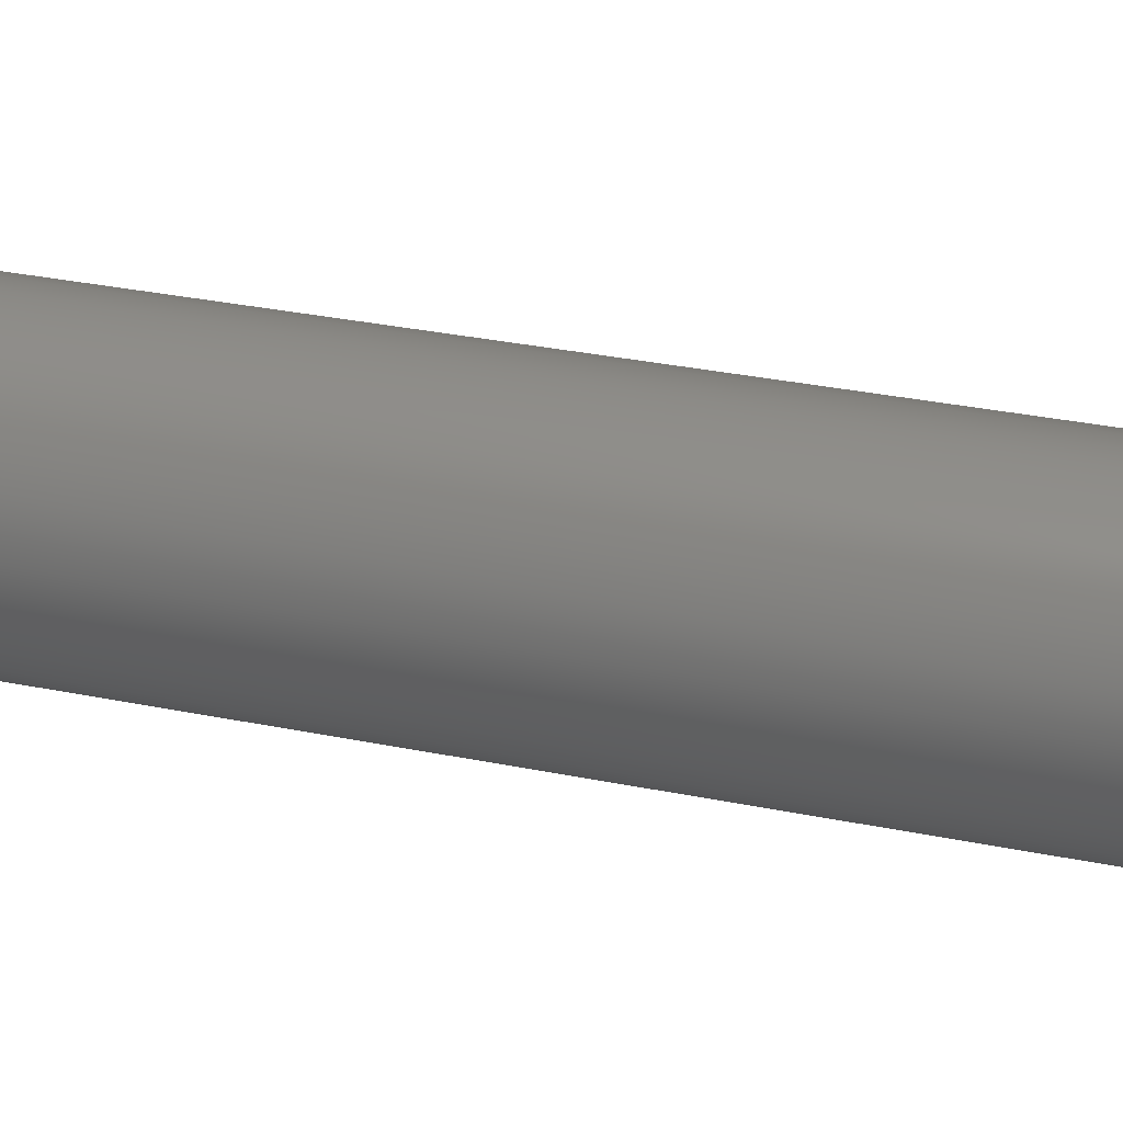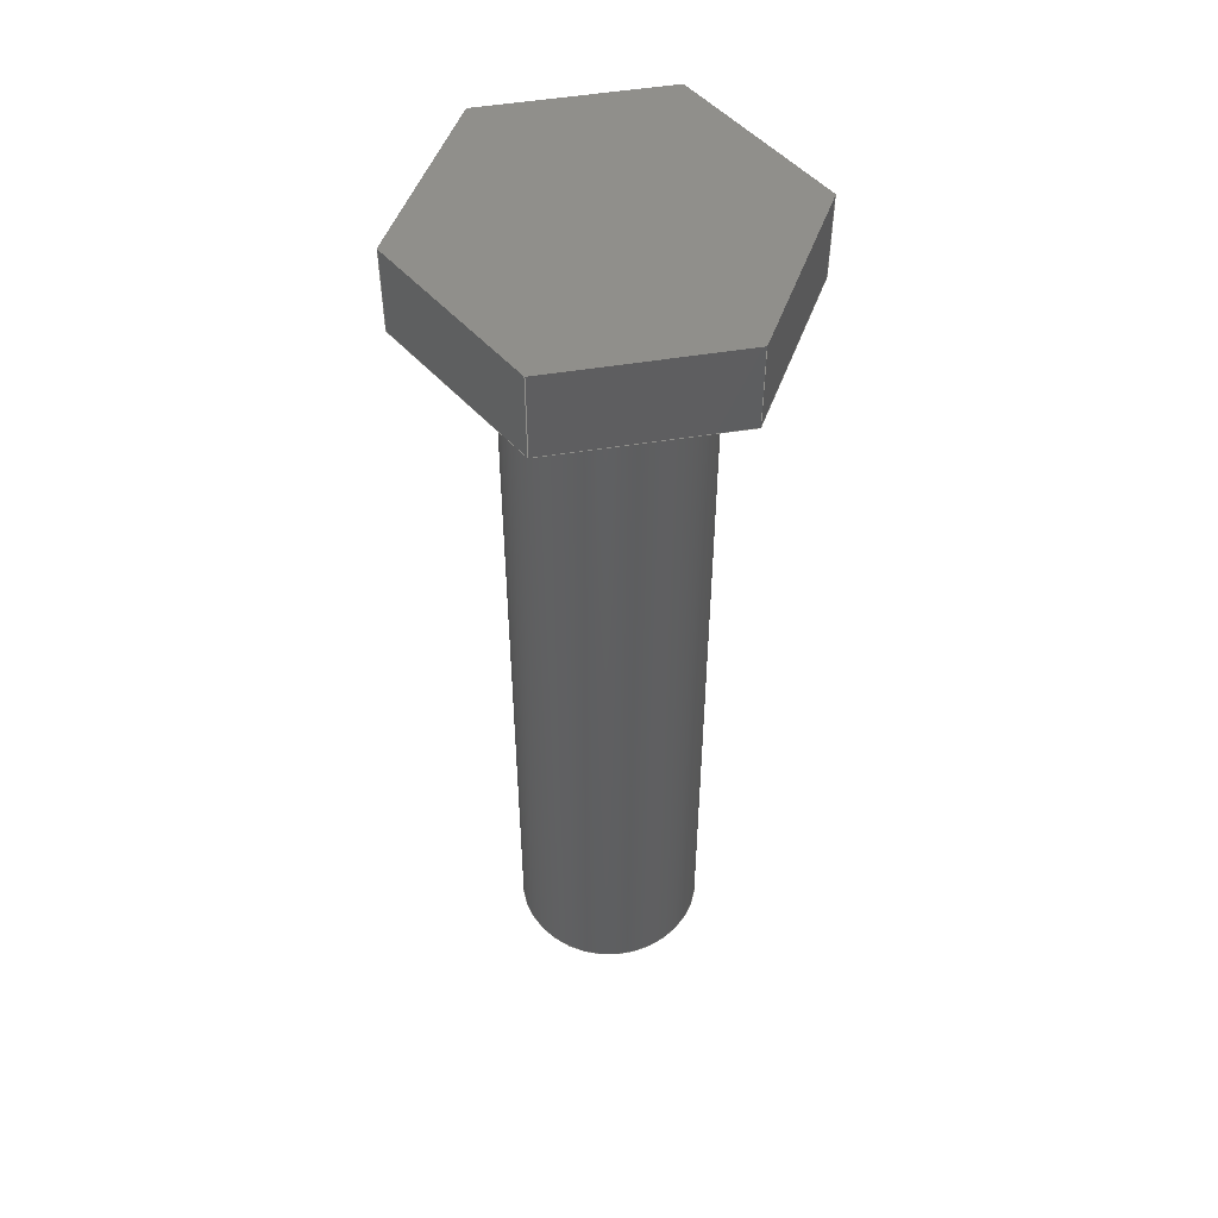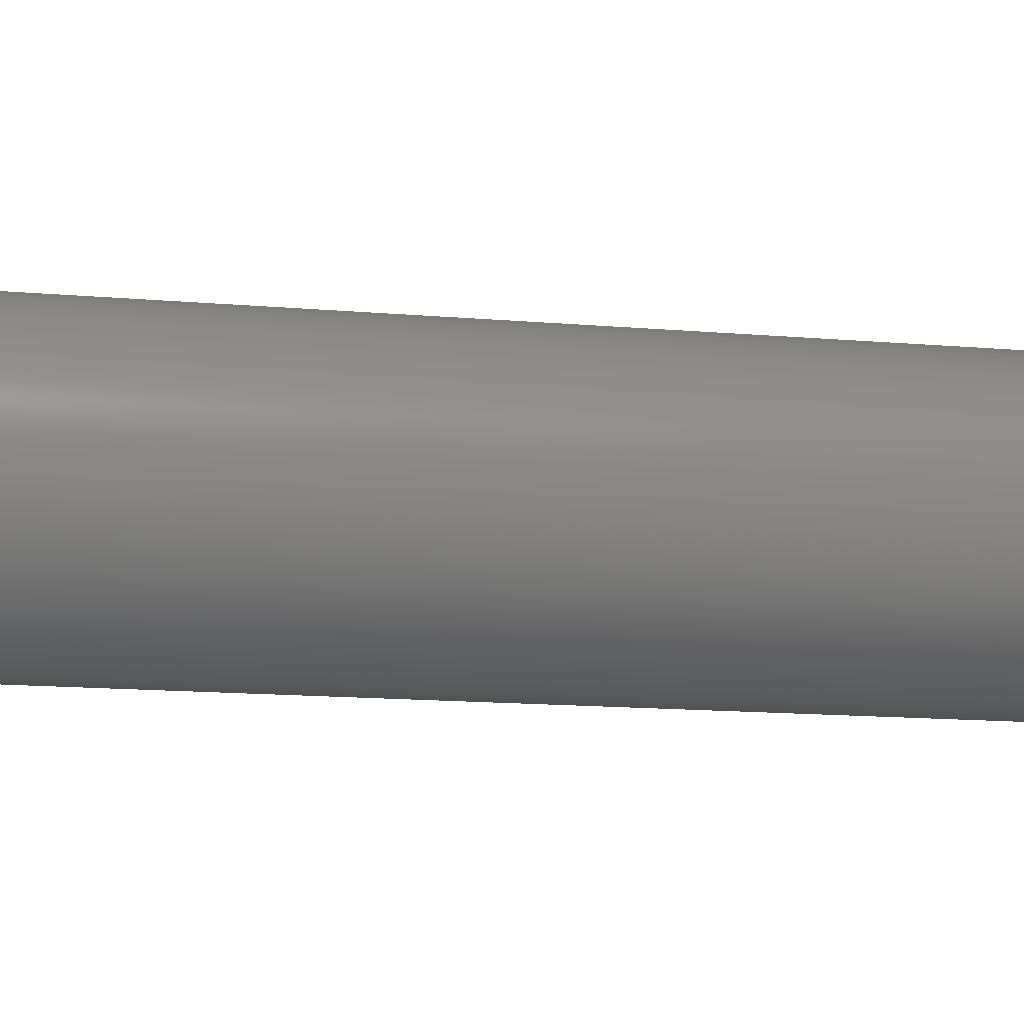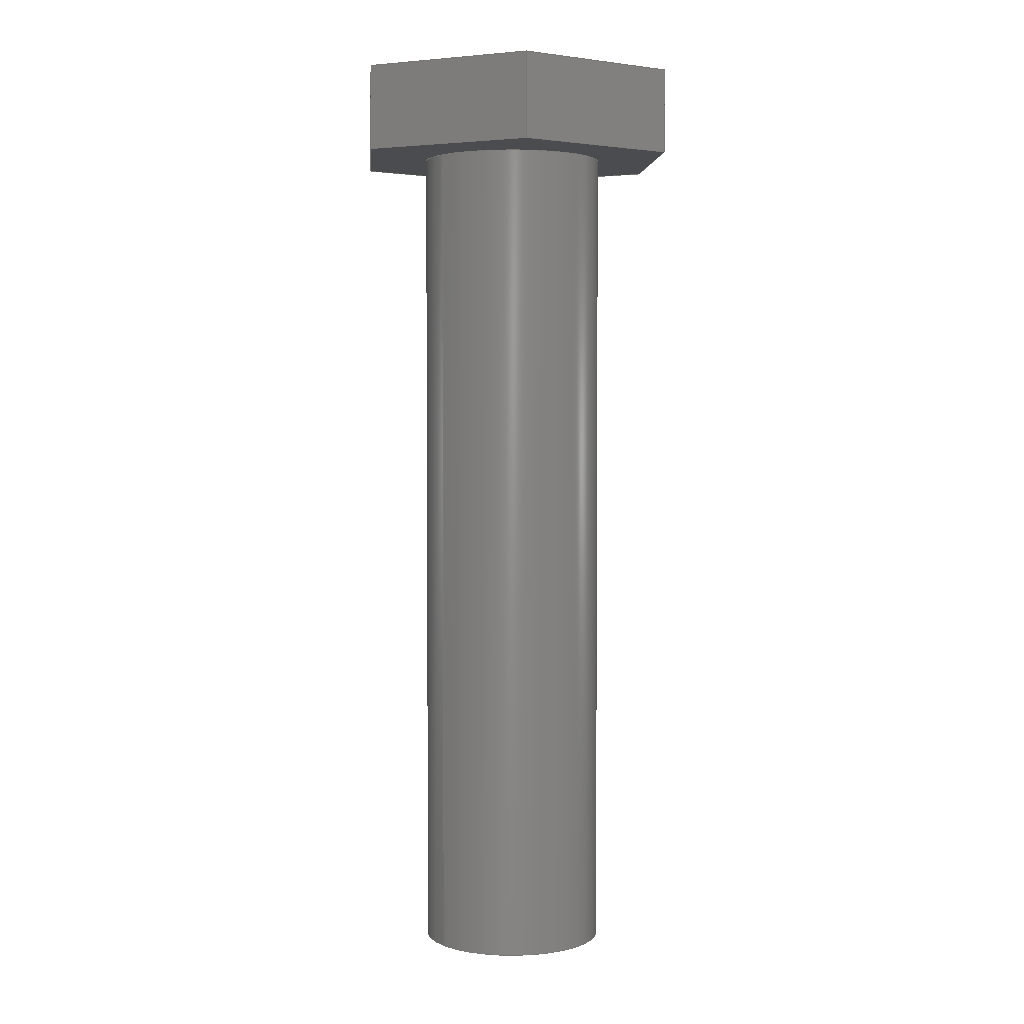
<metadata>
{"format":"step","ext":"step","renderer":"f3d","projection":"perspective","resolution":1024,"background":"white","views":[{"elev":29.0,"azim":107.5,"up":"+Y"},{"elev":50.9,"azim":46.2,"up":"+Z"},{"elev":-11.6,"azim":76.8,"up":"+Y"},{"elev":3.0,"azim":-38.3,"up":"+Z"}]}
</metadata>
<code>
ISO-10303-21;
DATA;
#1=MECHANICAL_DESIGN_GEOMETRIC_PRESENTATION_REPRESENTATION('',(#4),#285);
#2=SHAPE_REPRESENTATION_RELATIONSHIP('SRR','None',#292,#3);
#3=ADVANCED_BREP_SHAPE_REPRESENTATION('',(#5),#284);
#4=STYLED_ITEM('',(#302),#5);
#5=MANIFOLD_SOLID_BREP('Body1',#165);
#6=CYLINDRICAL_SURFACE('',#188,1.102);
#7=FACE_BOUND('',#21,.T.);
#8=CIRCLE('',#180,1.102);
#9=CIRCLE('',#189,1.102);
#10=FACE_OUTER_BOUND('',#20,.T.);
#11=FACE_OUTER_BOUND('',#22,.T.);
#12=FACE_OUTER_BOUND('',#23,.T.);
#13=FACE_OUTER_BOUND('',#24,.T.);
#14=FACE_OUTER_BOUND('',#25,.T.);
#15=FACE_OUTER_BOUND('',#26,.T.);
#16=FACE_OUTER_BOUND('',#27,.T.);
#17=FACE_OUTER_BOUND('',#28,.T.);
#18=FACE_OUTER_BOUND('',#29,.T.);
#19=FACE_OUTER_BOUND('',#30,.T.);
#20=EDGE_LOOP('',(#104,#105,#106,#107,#108,#109));
#21=EDGE_LOOP('',(#110));
#22=EDGE_LOOP('',(#111,#112,#113,#114));
#23=EDGE_LOOP('',(#115,#116,#117,#118));
#24=EDGE_LOOP('',(#119,#120,#121,#122));
#25=EDGE_LOOP('',(#123,#124,#125,#126));
#26=EDGE_LOOP('',(#127,#128,#129,#130));
#27=EDGE_LOOP('',(#131,#132,#133,#134));
#28=EDGE_LOOP('',(#135,#136,#137,#138,#139,#140));
#29=EDGE_LOOP('',(#141,#142,#143,#144));
#30=EDGE_LOOP('',(#145));
#31=LINE('',#240,#50);
#32=LINE('',#242,#51);
#33=LINE('',#244,#52);
#34=LINE('',#246,#53);
#35=LINE('',#248,#54);
#36=LINE('',#249,#55);
#37=LINE('',#254,#56);
#38=LINE('',#256,#57);
#39=LINE('',#257,#58);
#40=LINE('',#260,#59);
#41=LINE('',#261,#60);
#42=LINE('',#264,#61);
#43=LINE('',#265,#62);
#44=LINE('',#268,#63);
#45=LINE('',#269,#64);
#46=LINE('',#272,#65);
#47=LINE('',#273,#66);
#48=LINE('',#275,#67);
#49=LINE('',#279,#68);
#50=VECTOR('',#195,1);
#51=VECTOR('',#196,1);
#52=VECTOR('',#197,1);
#53=VECTOR('',#198,1);
#54=VECTOR('',#199,1);
#55=VECTOR('',#200,1);
#56=VECTOR('',#205,1);
#57=VECTOR('',#206,1);
#58=VECTOR('',#207,1);
#59=VECTOR('',#210,1);
#60=VECTOR('',#211,1);
#61=VECTOR('',#214,1);
#62=VECTOR('',#215,1);
#63=VECTOR('',#218,1);
#64=VECTOR('',#219,1);
#65=VECTOR('',#222,1);
#66=VECTOR('',#223,1);
#67=VECTOR('',#226,1);
#68=VECTOR('',#231,1.102);
#69=VERTEX_POINT('',#238);
#70=VERTEX_POINT('',#239);
#71=VERTEX_POINT('',#241);
#72=VERTEX_POINT('',#243);
#73=VERTEX_POINT('',#245);
#74=VERTEX_POINT('',#247);
#75=VERTEX_POINT('',#250);
#76=VERTEX_POINT('',#253);
#77=VERTEX_POINT('',#255);
#78=VERTEX_POINT('',#259);
#79=VERTEX_POINT('',#263);
#80=VERTEX_POINT('',#267);
#81=VERTEX_POINT('',#271);
#82=VERTEX_POINT('',#278);
#83=EDGE_CURVE('',#69,#70,#31,.T.);
#84=EDGE_CURVE('',#71,#69,#32,.T.);
#85=EDGE_CURVE('',#72,#71,#33,.T.);
#86=EDGE_CURVE('',#73,#72,#34,.T.);
#87=EDGE_CURVE('',#74,#73,#35,.T.);
#88=EDGE_CURVE('',#70,#74,#36,.T.);
#89=EDGE_CURVE('',#75,#75,#8,.T.);
#90=EDGE_CURVE('',#69,#76,#37,.T.);
#91=EDGE_CURVE('',#77,#76,#38,.T.);
#92=EDGE_CURVE('',#71,#77,#39,.T.);
#93=EDGE_CURVE('',#78,#77,#40,.T.);
#94=EDGE_CURVE('',#72,#78,#41,.T.);
#95=EDGE_CURVE('',#79,#78,#42,.T.);
#96=EDGE_CURVE('',#73,#79,#43,.T.);
#97=EDGE_CURVE('',#80,#79,#44,.T.);
#98=EDGE_CURVE('',#74,#80,#45,.T.);
#99=EDGE_CURVE('',#81,#80,#46,.T.);
#100=EDGE_CURVE('',#70,#81,#47,.T.);
#101=EDGE_CURVE('',#76,#81,#48,.T.);
#102=EDGE_CURVE('',#75,#82,#49,.T.);
#103=EDGE_CURVE('',#82,#82,#9,.T.);
#104=ORIENTED_EDGE('',*,*,#83,.F.);
#105=ORIENTED_EDGE('',*,*,#84,.F.);
#106=ORIENTED_EDGE('',*,*,#85,.F.);
#107=ORIENTED_EDGE('',*,*,#86,.F.);
#108=ORIENTED_EDGE('',*,*,#87,.F.);
#109=ORIENTED_EDGE('',*,*,#88,.F.);
#110=ORIENTED_EDGE('',*,*,#89,.T.);
#111=ORIENTED_EDGE('',*,*,#84,.T.);
#112=ORIENTED_EDGE('',*,*,#90,.T.);
#113=ORIENTED_EDGE('',*,*,#91,.F.);
#114=ORIENTED_EDGE('',*,*,#92,.F.);
#115=ORIENTED_EDGE('',*,*,#85,.T.);
#116=ORIENTED_EDGE('',*,*,#92,.T.);
#117=ORIENTED_EDGE('',*,*,#93,.F.);
#118=ORIENTED_EDGE('',*,*,#94,.F.);
#119=ORIENTED_EDGE('',*,*,#86,.T.);
#120=ORIENTED_EDGE('',*,*,#94,.T.);
#121=ORIENTED_EDGE('',*,*,#95,.F.);
#122=ORIENTED_EDGE('',*,*,#96,.F.);
#123=ORIENTED_EDGE('',*,*,#87,.T.);
#124=ORIENTED_EDGE('',*,*,#96,.T.);
#125=ORIENTED_EDGE('',*,*,#97,.F.);
#126=ORIENTED_EDGE('',*,*,#98,.F.);
#127=ORIENTED_EDGE('',*,*,#88,.T.);
#128=ORIENTED_EDGE('',*,*,#98,.T.);
#129=ORIENTED_EDGE('',*,*,#99,.F.);
#130=ORIENTED_EDGE('',*,*,#100,.F.);
#131=ORIENTED_EDGE('',*,*,#83,.T.);
#132=ORIENTED_EDGE('',*,*,#100,.T.);
#133=ORIENTED_EDGE('',*,*,#101,.F.);
#134=ORIENTED_EDGE('',*,*,#90,.F.);
#135=ORIENTED_EDGE('',*,*,#101,.T.);
#136=ORIENTED_EDGE('',*,*,#99,.T.);
#137=ORIENTED_EDGE('',*,*,#97,.T.);
#138=ORIENTED_EDGE('',*,*,#95,.T.);
#139=ORIENTED_EDGE('',*,*,#93,.T.);
#140=ORIENTED_EDGE('',*,*,#91,.T.);
#141=ORIENTED_EDGE('',*,*,#89,.F.);
#142=ORIENTED_EDGE('',*,*,#102,.T.);
#143=ORIENTED_EDGE('',*,*,#103,.T.);
#144=ORIENTED_EDGE('',*,*,#102,.F.);
#145=ORIENTED_EDGE('',*,*,#103,.F.);
#146=PLANE('',#179);
#147=PLANE('',#181);
#148=PLANE('',#182);
#149=PLANE('',#183);
#150=PLANE('',#184);
#151=PLANE('',#185);
#152=PLANE('',#186);
#153=PLANE('',#187);
#154=PLANE('',#190);
#155=ADVANCED_FACE('',(#10,#7),#146,.F.);
#156=ADVANCED_FACE('',(#11),#147,.T.);
#157=ADVANCED_FACE('',(#12),#148,.T.);
#158=ADVANCED_FACE('',(#13),#149,.T.);
#159=ADVANCED_FACE('',(#14),#150,.T.);
#160=ADVANCED_FACE('',(#15),#151,.T.);
#161=ADVANCED_FACE('',(#16),#152,.T.);
#162=ADVANCED_FACE('',(#17),#153,.T.);
#163=ADVANCED_FACE('',(#18),#6,.T.);
#164=ADVANCED_FACE('',(#19),#154,.F.);
#165=CLOSED_SHELL('',(#155,#156,#157,#158,#159,#160,#161,#162,#163,#164));
#166=DERIVED_UNIT_ELEMENT(#168,1);
#167=DERIVED_UNIT_ELEMENT(#287,3);
#168=(
MASS_UNIT()
NAMED_UNIT(*)
SI_UNIT(.KILO.,.GRAM.)
);
#169=DERIVED_UNIT((#166,#167));
#170=MEASURE_REPRESENTATION_ITEM('density measure',
POSITIVE_RATIO_MEASURE(7850),#169);
#171=PROPERTY_DEFINITION_REPRESENTATION(#176,#173);
#172=PROPERTY_DEFINITION_REPRESENTATION(#177,#174);
#173=REPRESENTATION('material name',(#175),#284);
#174=REPRESENTATION('density',(#170),#284);
#175=DESCRIPTIVE_REPRESENTATION_ITEM('Steel','Steel');
#176=PROPERTY_DEFINITION('material property','material name',#294);
#177=PROPERTY_DEFINITION('material property','density of part',#294);
#178=AXIS2_PLACEMENT_3D('placement',#236,#191,#192);
#179=AXIS2_PLACEMENT_3D('',#237,#193,#194);
#180=AXIS2_PLACEMENT_3D('',#251,#201,#202);
#181=AXIS2_PLACEMENT_3D('',#252,#203,#204);
#182=AXIS2_PLACEMENT_3D('',#258,#208,#209);
#183=AXIS2_PLACEMENT_3D('',#262,#212,#213);
#184=AXIS2_PLACEMENT_3D('',#266,#216,#217);
#185=AXIS2_PLACEMENT_3D('',#270,#220,#221);
#186=AXIS2_PLACEMENT_3D('',#274,#224,#225);
#187=AXIS2_PLACEMENT_3D('',#276,#227,#228);
#188=AXIS2_PLACEMENT_3D('',#277,#229,#230);
#189=AXIS2_PLACEMENT_3D('',#280,#232,#233);
#190=AXIS2_PLACEMENT_3D('',#281,#234,#235);
#191=DIRECTION('axis',(0,0,1));
#192=DIRECTION('refdir',(1,0,0));
#193=DIRECTION('center_axis',(0,0,1));
#194=DIRECTION('ref_axis',(1,0,0));
#195=DIRECTION('',(0.5547,0.8321,0));
#196=DIRECTION('',(0.9979,-0.06436,0));
#197=DIRECTION('',(0.4432,-0.8964,0));
#198=DIRECTION('',(-0.5547,-0.8321,0));
#199=DIRECTION('',(-0.9979,0.06436,0));
#200=DIRECTION('',(-0.4432,0.8964,0));
#201=DIRECTION('center_axis',(0,0,1));
#202=DIRECTION('ref_axis',(1,0,0));
#203=DIRECTION('center_axis',(-0.06436,-0.9979,0));
#204=DIRECTION('ref_axis',(0.9979,-0.06436,0));
#205=DIRECTION('',(0,0,1));
#206=DIRECTION('',(0.9979,-0.06436,0));
#207=DIRECTION('',(0,0,1));
#208=DIRECTION('center_axis',(-0.8964,-0.4432,0));
#209=DIRECTION('ref_axis',(0.4432,-0.8964,0));
#210=DIRECTION('',(0.4432,-0.8964,0));
#211=DIRECTION('',(0,0,1));
#212=DIRECTION('center_axis',(-0.8321,0.5547,0));
#213=DIRECTION('ref_axis',(-0.5547,-0.8321,0));
#214=DIRECTION('',(-0.5547,-0.8321,0));
#215=DIRECTION('',(0,0,1));
#216=DIRECTION('center_axis',(0.06436,0.9979,0));
#217=DIRECTION('ref_axis',(-0.9979,0.06436,0));
#218=DIRECTION('',(-0.9979,0.06436,0));
#219=DIRECTION('',(0,0,1));
#220=DIRECTION('center_axis',(0.8964,0.4432,0));
#221=DIRECTION('ref_axis',(-0.4432,0.8964,0));
#222=DIRECTION('',(-0.4432,0.8964,0));
#223=DIRECTION('',(0,0,1));
#224=DIRECTION('center_axis',(0.8321,-0.5547,0));
#225=DIRECTION('ref_axis',(0.5547,0.8321,0));
#226=DIRECTION('',(0.5547,0.8321,0));
#227=DIRECTION('center_axis',(0,0,1));
#228=DIRECTION('ref_axis',(1,0,0));
#229=DIRECTION('center_axis',(0,0,1));
#230=DIRECTION('ref_axis',(1,0,0));
#231=DIRECTION('',(0,0,-1));
#232=DIRECTION('center_axis',(0,0,1));
#233=DIRECTION('ref_axis',(1,0,0));
#234=DIRECTION('center_axis',(0,0,1));
#235=DIRECTION('ref_axis',(1,0,0));
#236=CARTESIAN_POINT('',(0,0,0));
#237=CARTESIAN_POINT('Origin',(-3.5,1,10));
#238=CARTESIAN_POINT('',(-2.577,-0.866,10));
#239=CARTESIAN_POINT('',(-1.423,0.866,10));
#240=CARTESIAN_POINT('',(-2.577,-0.866,10));
#241=CARTESIAN_POINT('',(-4.655,-0.7321,10));
#242=CARTESIAN_POINT('',(-4.655,-0.7321,10));
#243=CARTESIAN_POINT('',(-5.577,1.134,10));
#244=CARTESIAN_POINT('',(-5.577,1.134,10));
#245=CARTESIAN_POINT('',(-4.423,2.866,10));
#246=CARTESIAN_POINT('',(-4.423,2.866,10));
#247=CARTESIAN_POINT('',(-2.345,2.732,10));
#248=CARTESIAN_POINT('',(-2.345,2.732,10));
#249=CARTESIAN_POINT('',(-1.423,0.866,10));
#250=CARTESIAN_POINT('',(-4.602,1,10));
#251=CARTESIAN_POINT('Origin',(-3.5,1,10));
#252=CARTESIAN_POINT('Origin',(-4.655,-0.7321,10));
#253=CARTESIAN_POINT('',(-2.577,-0.866,11));
#254=CARTESIAN_POINT('',(-2.577,-0.866,10));
#255=CARTESIAN_POINT('',(-4.655,-0.7321,11));
#256=CARTESIAN_POINT('',(-4.655,-0.7321,11));
#257=CARTESIAN_POINT('',(-4.655,-0.7321,10));
#258=CARTESIAN_POINT('Origin',(-5.577,1.134,10));
#259=CARTESIAN_POINT('',(-5.577,1.134,11));
#260=CARTESIAN_POINT('',(-5.577,1.134,11));
#261=CARTESIAN_POINT('',(-5.577,1.134,10));
#262=CARTESIAN_POINT('Origin',(-4.423,2.866,10));
#263=CARTESIAN_POINT('',(-4.423,2.866,11));
#264=CARTESIAN_POINT('',(-4.423,2.866,11));
#265=CARTESIAN_POINT('',(-4.423,2.866,10));
#266=CARTESIAN_POINT('Origin',(-2.345,2.732,10));
#267=CARTESIAN_POINT('',(-2.345,2.732,11));
#268=CARTESIAN_POINT('',(-2.345,2.732,11));
#269=CARTESIAN_POINT('',(-2.345,2.732,10));
#270=CARTESIAN_POINT('Origin',(-1.423,0.866,10));
#271=CARTESIAN_POINT('',(-1.423,0.866,11));
#272=CARTESIAN_POINT('',(-1.423,0.866,11));
#273=CARTESIAN_POINT('',(-1.423,0.866,10));
#274=CARTESIAN_POINT('Origin',(-2.577,-0.866,10));
#275=CARTESIAN_POINT('',(-2.577,-0.866,11));
#276=CARTESIAN_POINT('Origin',(-3.5,1,11));
#277=CARTESIAN_POINT('Origin',(-3.5,1,0));
#278=CARTESIAN_POINT('',(-4.602,1,0));
#279=CARTESIAN_POINT('',(-4.602,1,0));
#280=CARTESIAN_POINT('Origin',(-3.5,1,0));
#281=CARTESIAN_POINT('Origin',(-3.5,1,0));
#282=UNCERTAINTY_MEASURE_WITH_UNIT(LENGTH_MEASURE(0.001),#286,
'DISTANCE_ACCURACY_VALUE',
'Maximum model space distance between geometric entities at asserted c
onnectivities');
#283=UNCERTAINTY_MEASURE_WITH_UNIT(LENGTH_MEASURE(0.001),#286,
'DISTANCE_ACCURACY_VALUE',
'Maximum model space distance between geometric entities at asserted c
onnectivities');
#284=(
GEOMETRIC_REPRESENTATION_CONTEXT(3)
GLOBAL_UNCERTAINTY_ASSIGNED_CONTEXT((#282))
GLOBAL_UNIT_ASSIGNED_CONTEXT((#286,#288,#289))
REPRESENTATION_CONTEXT('','3D')
);
#285=(
GEOMETRIC_REPRESENTATION_CONTEXT(3)
GLOBAL_UNCERTAINTY_ASSIGNED_CONTEXT((#283))
GLOBAL_UNIT_ASSIGNED_CONTEXT((#286,#288,#289))
REPRESENTATION_CONTEXT('','3D')
);
#286=(
LENGTH_UNIT()
NAMED_UNIT(*)
SI_UNIT(.CENTI.,.METRE.)
);
#287=(
LENGTH_UNIT()
NAMED_UNIT(*)
SI_UNIT($,.METRE.)
);
#288=(
NAMED_UNIT(*)
PLANE_ANGLE_UNIT()
SI_UNIT($,.RADIAN.)
);
#289=(
NAMED_UNIT(*)
SI_UNIT($,.STERADIAN.)
SOLID_ANGLE_UNIT()
);
#290=SHAPE_DEFINITION_REPRESENTATION(#291,#292);
#291=PRODUCT_DEFINITION_SHAPE('',$,#294);
#292=SHAPE_REPRESENTATION('',(#178),#284);
#293=PRODUCT_DEFINITION_CONTEXT('part definition',#298,'design');
#294=PRODUCT_DEFINITION('Untitled','Untitled',#295,#293);
#295=PRODUCT_DEFINITION_FORMATION('',$,#300);
#296=PRODUCT_RELATED_PRODUCT_CATEGORY('Untitled','Untitled',(#300));
#297=APPLICATION_PROTOCOL_DEFINITION('international standard',
'automotive_design',2009,#298);
#298=APPLICATION_CONTEXT(
'Core Data for Automotive Mechanical Design Process');
#299=PRODUCT_CONTEXT('part definition',#298,'mechanical');
#300=PRODUCT('Untitled','Untitled',$,(#299));
#301=PRESENTATION_STYLE_ASSIGNMENT((#303));
#302=PRESENTATION_STYLE_ASSIGNMENT((#304));
#303=SURFACE_STYLE_USAGE(.BOTH.,#305);
#304=SURFACE_STYLE_USAGE(.BOTH.,#306);
#305=SURFACE_SIDE_STYLE('',(#307));
#306=SURFACE_SIDE_STYLE('',(#308));
#307=SURFACE_STYLE_FILL_AREA(#309);
#308=SURFACE_STYLE_FILL_AREA(#310);
#309=FILL_AREA_STYLE('Steel - Satin',(#311));
#310=FILL_AREA_STYLE('Copper - Polished',(#312));
#311=FILL_AREA_STYLE_COLOUR('Steel - Satin',#313);
#312=FILL_AREA_STYLE_COLOUR('Copper - Polished',#314);
#313=COLOUR_RGB('Steel - Satin',0.6275,0.6275,0.6275);
#314=COLOUR_RGB('Copper - Polished',0.9294,0.8078,
0.7647);
ENDSEC;
END-ISO-10303-21;

</code>
